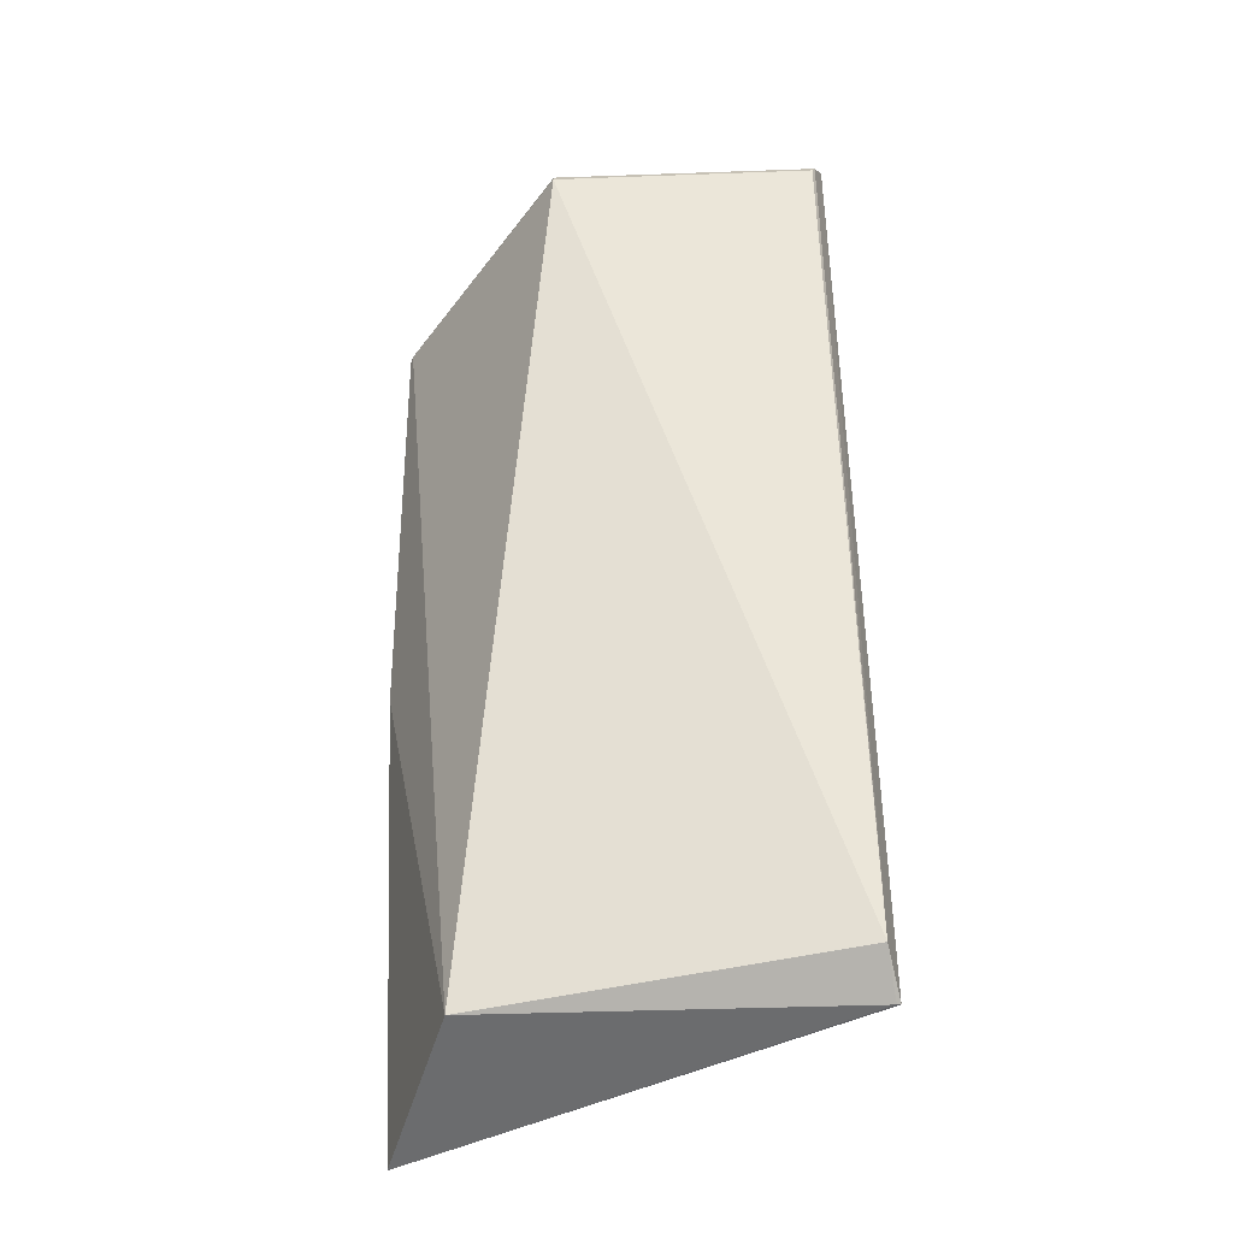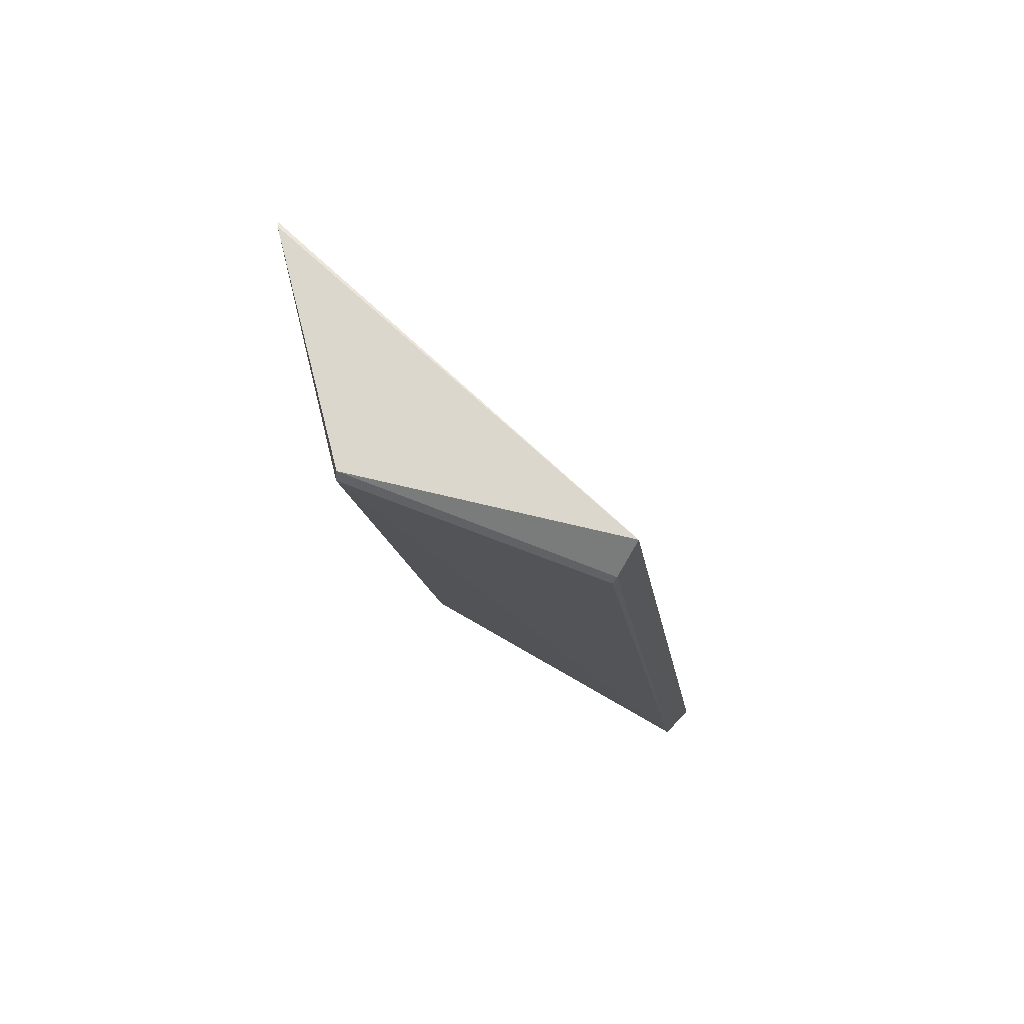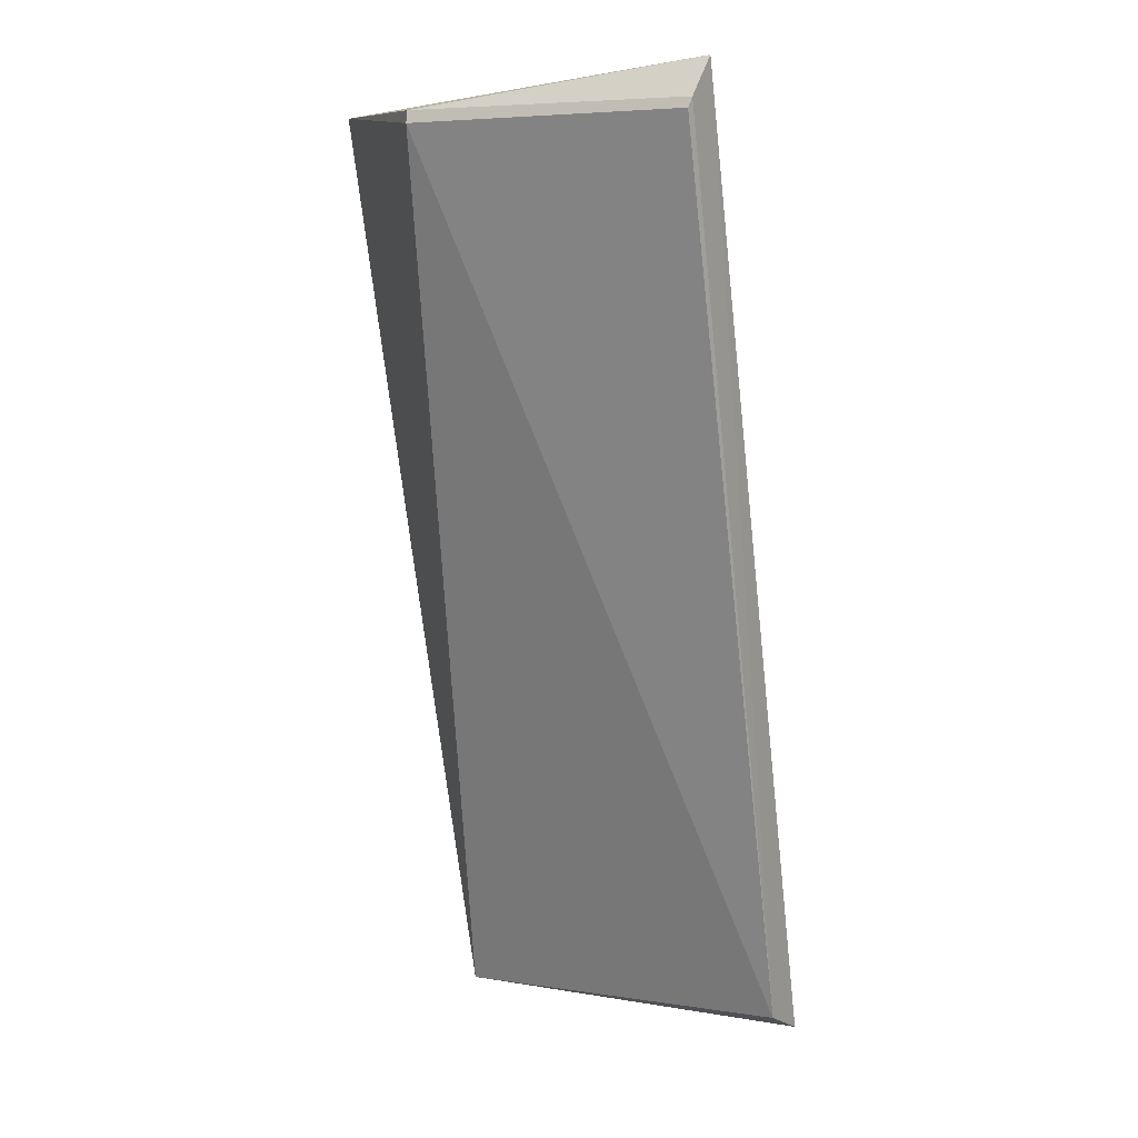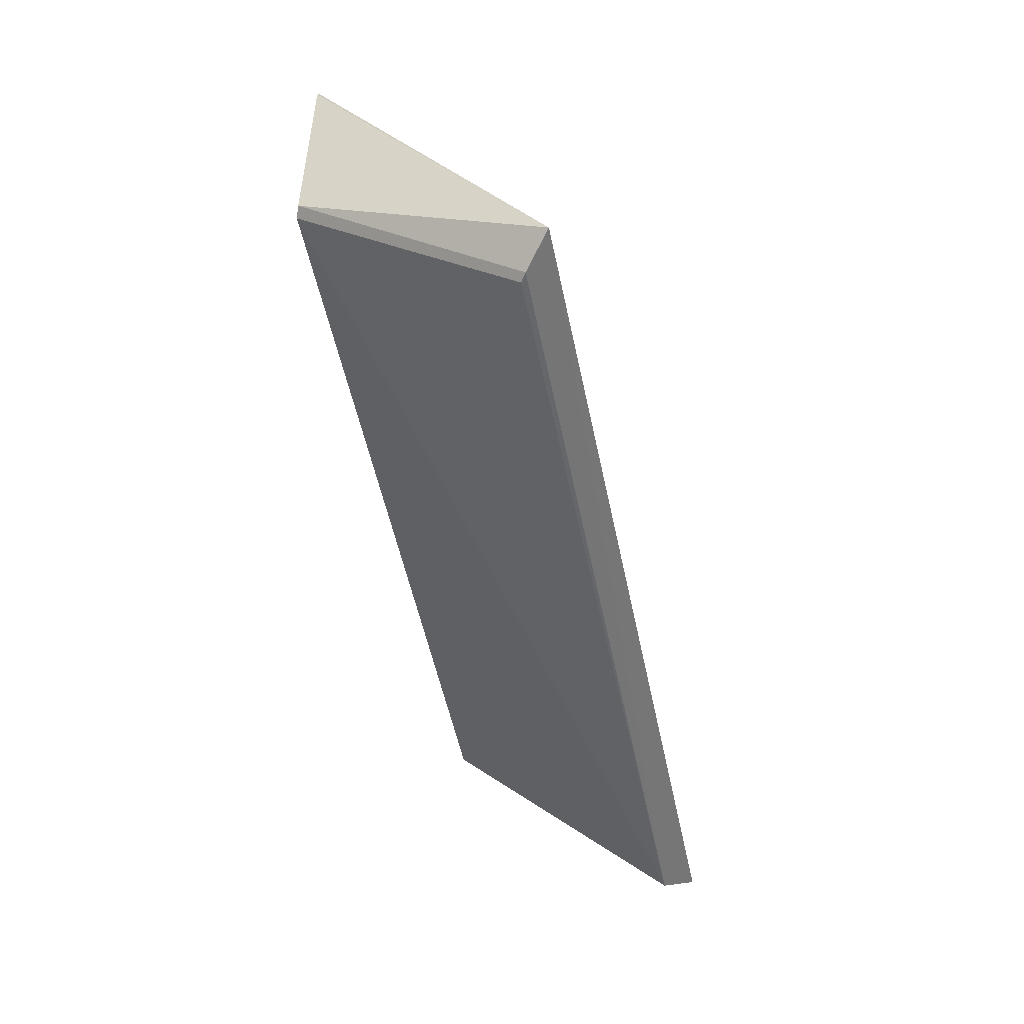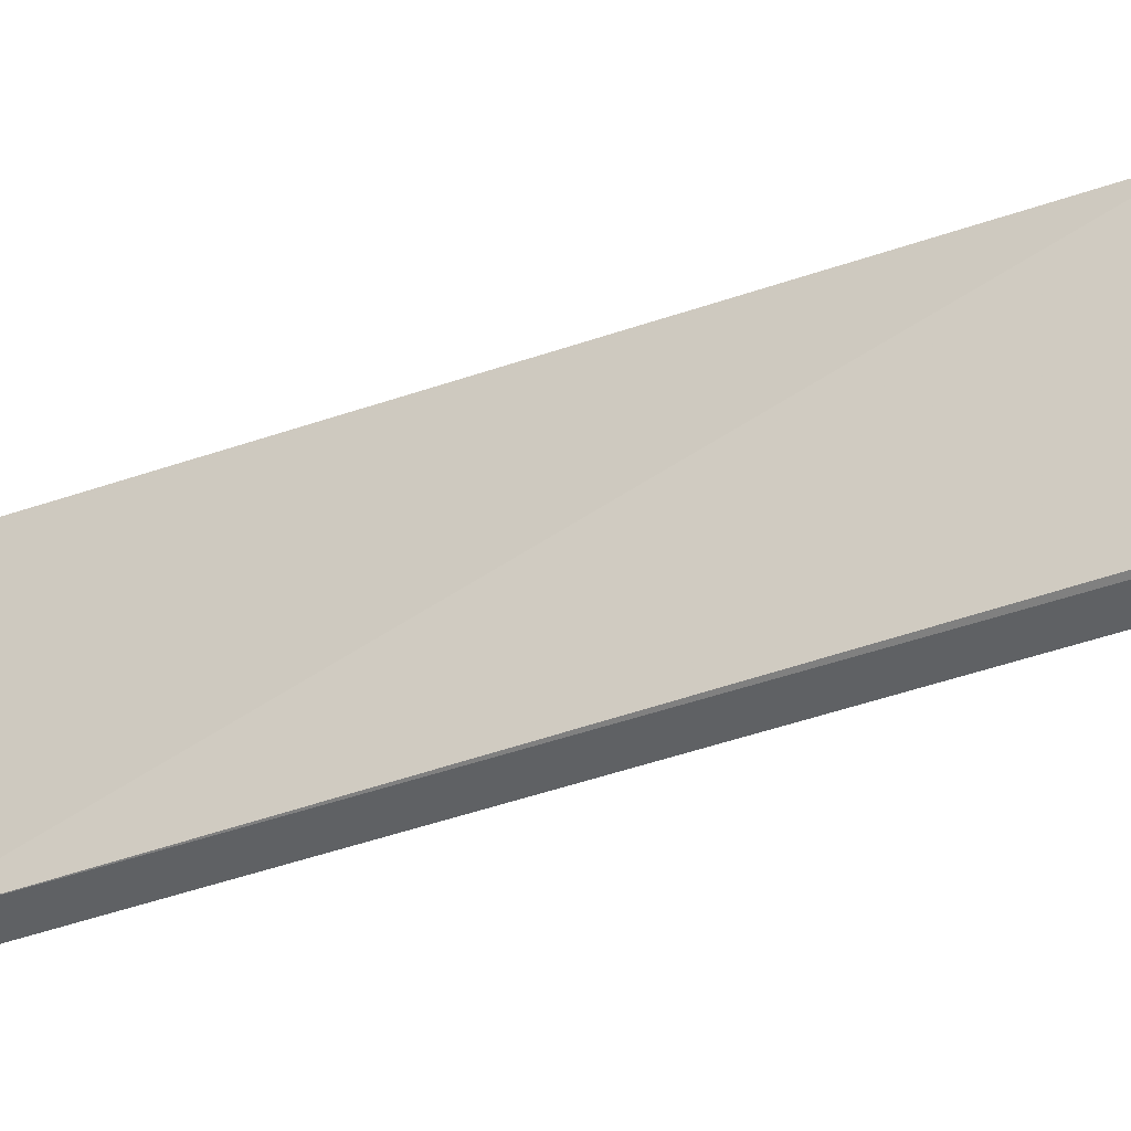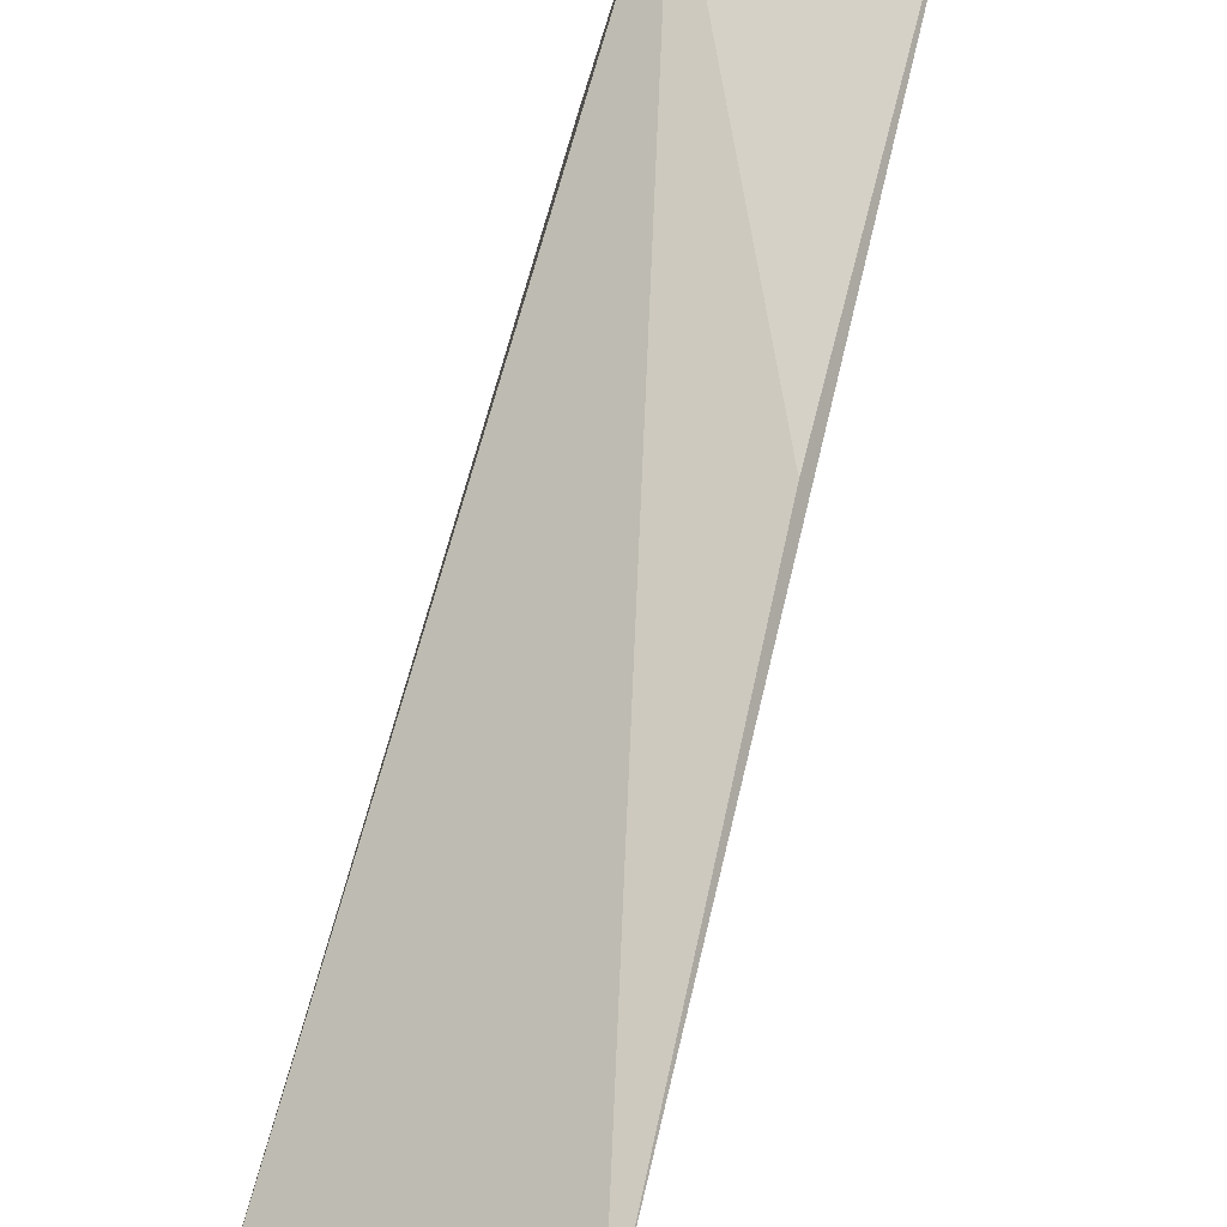
<metadata>
{"format":"obj","ext":"obj","renderer":"f3d","projection":"perspective","resolution":1024,"background":"white","views":[{"elev":-57.3,"azim":-88.2,"up":"+Z"},{"elev":59.0,"azim":-66.6,"up":"+Z"},{"elev":4.8,"azim":-69.3,"up":"+Z"},{"elev":29.6,"azim":-53.1,"up":"+Z"},{"elev":-34.3,"azim":-79.7,"up":"+Y"},{"elev":69.8,"azim":-5.7,"up":"+Y"}]}
</metadata>
<code>
v -101.2 -1.561 -14.54
v -99.68 -1.665 -19.07
v -100.5 -1.561 -16.76
v -100.6 -1.981 -19.14
v -102.2 -3.808 -14.45
v -102.4 -2.4 -14.7
v -100.7 -3.811 -19.21
v -102.3 -2.4 -14.64
v -101.3 -1.574 -14.53
v -100.7 -3.792 -19.21
v -100.9 -3.759 -19.11
v -102.3 -3.76 -14.64
v -102.4 -3.744 -14.69
f 1 2 3
f 1 3 4
f 3 2 4
f 5 2 1
f 7 2 5
f 9 1 4
f 9 4 6
f 9 6 8
f 9 8 5
f 9 5 1
f 10 4 2
f 10 2 7
f 11 7 5
f 11 10 7
f 11 6 4
f 11 4 10
f 12 8 6
f 12 5 8
f 12 11 5
f 13 12 6
f 13 6 11
f 13 11 12

</code>
